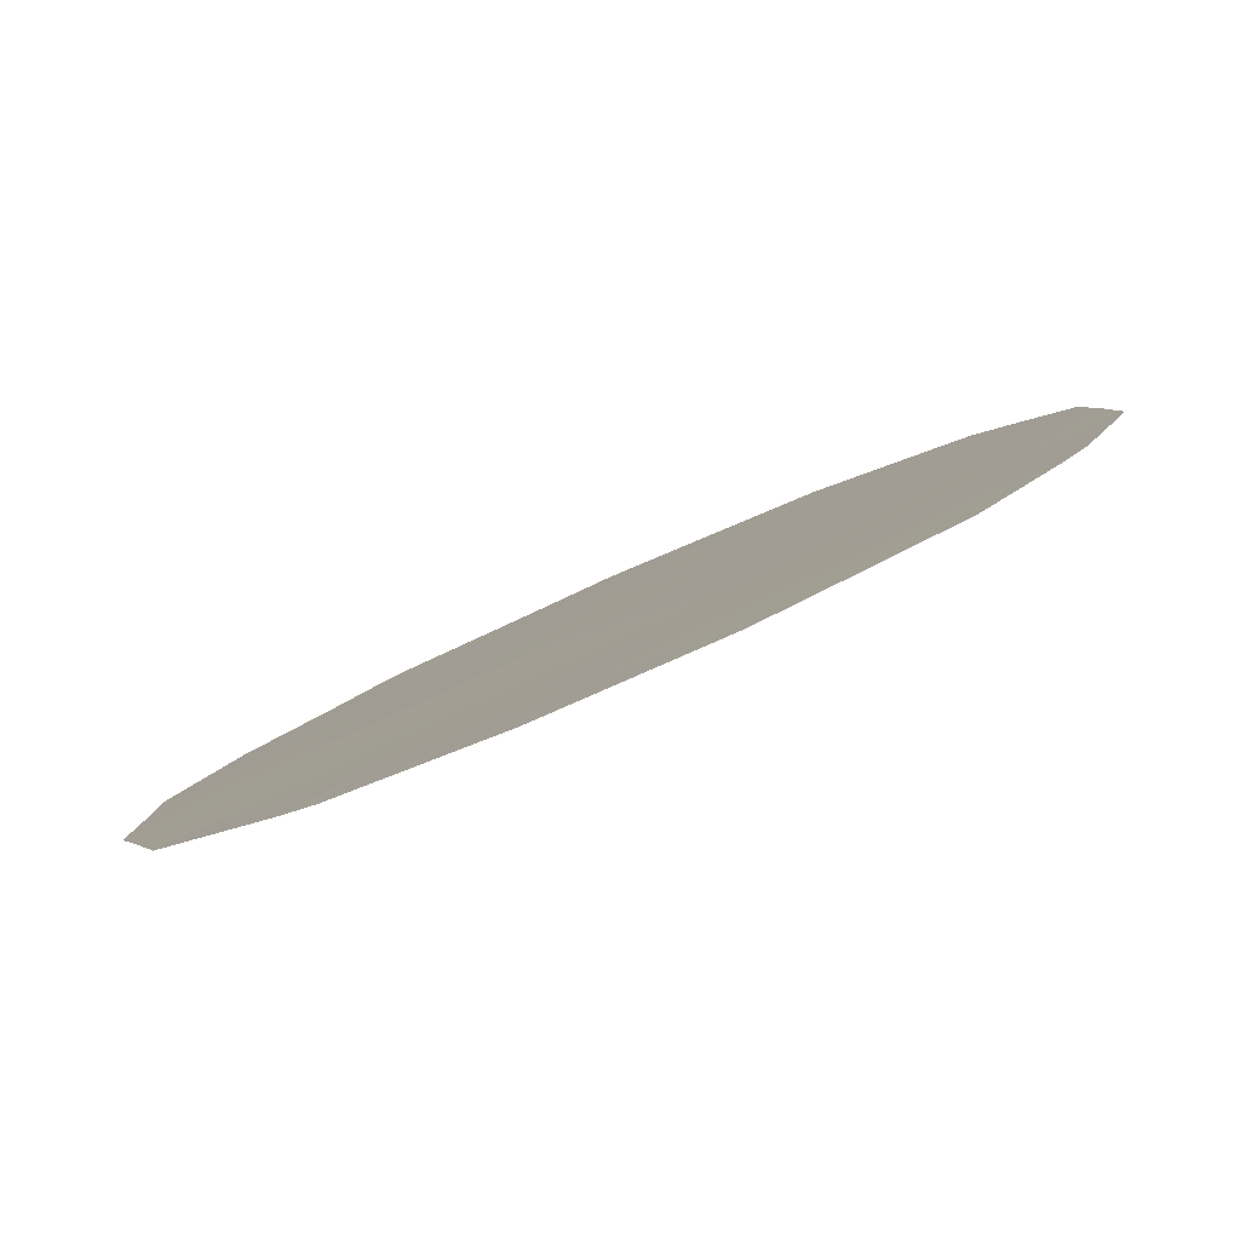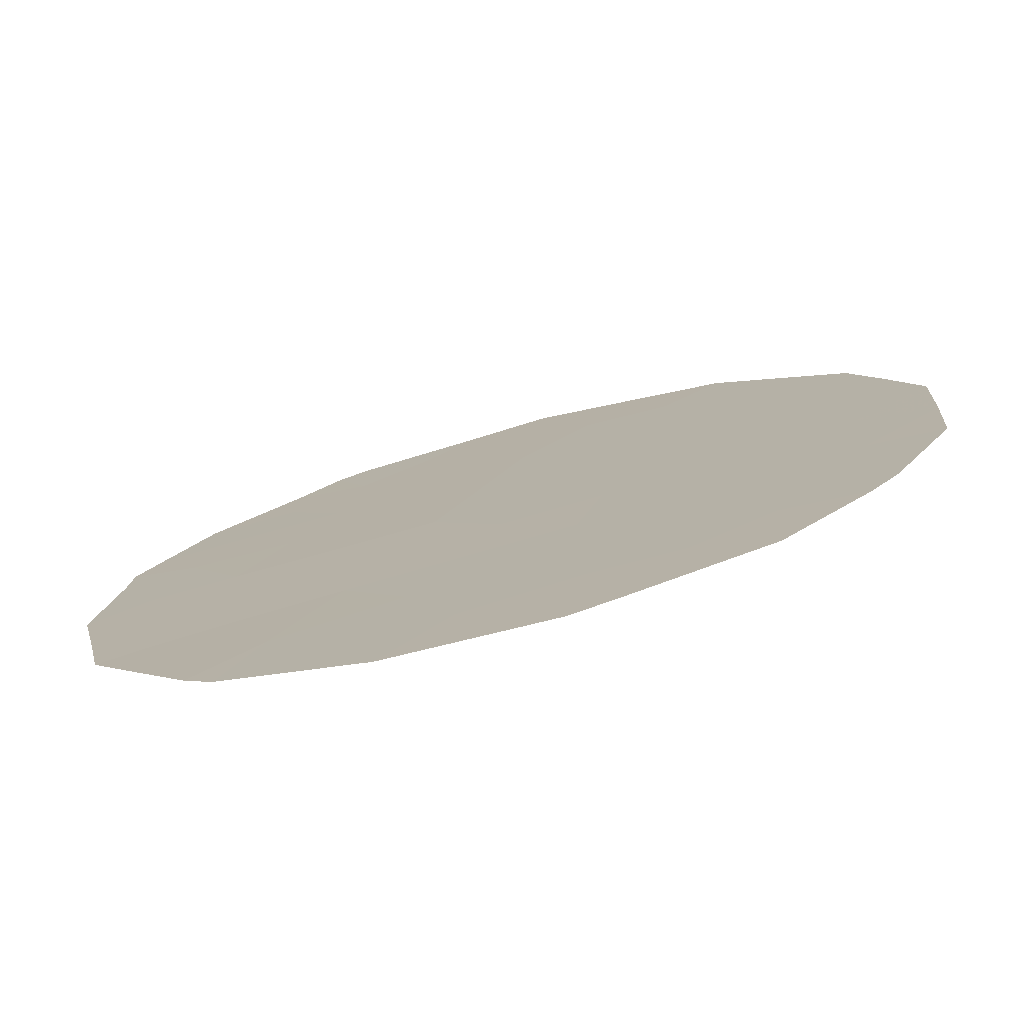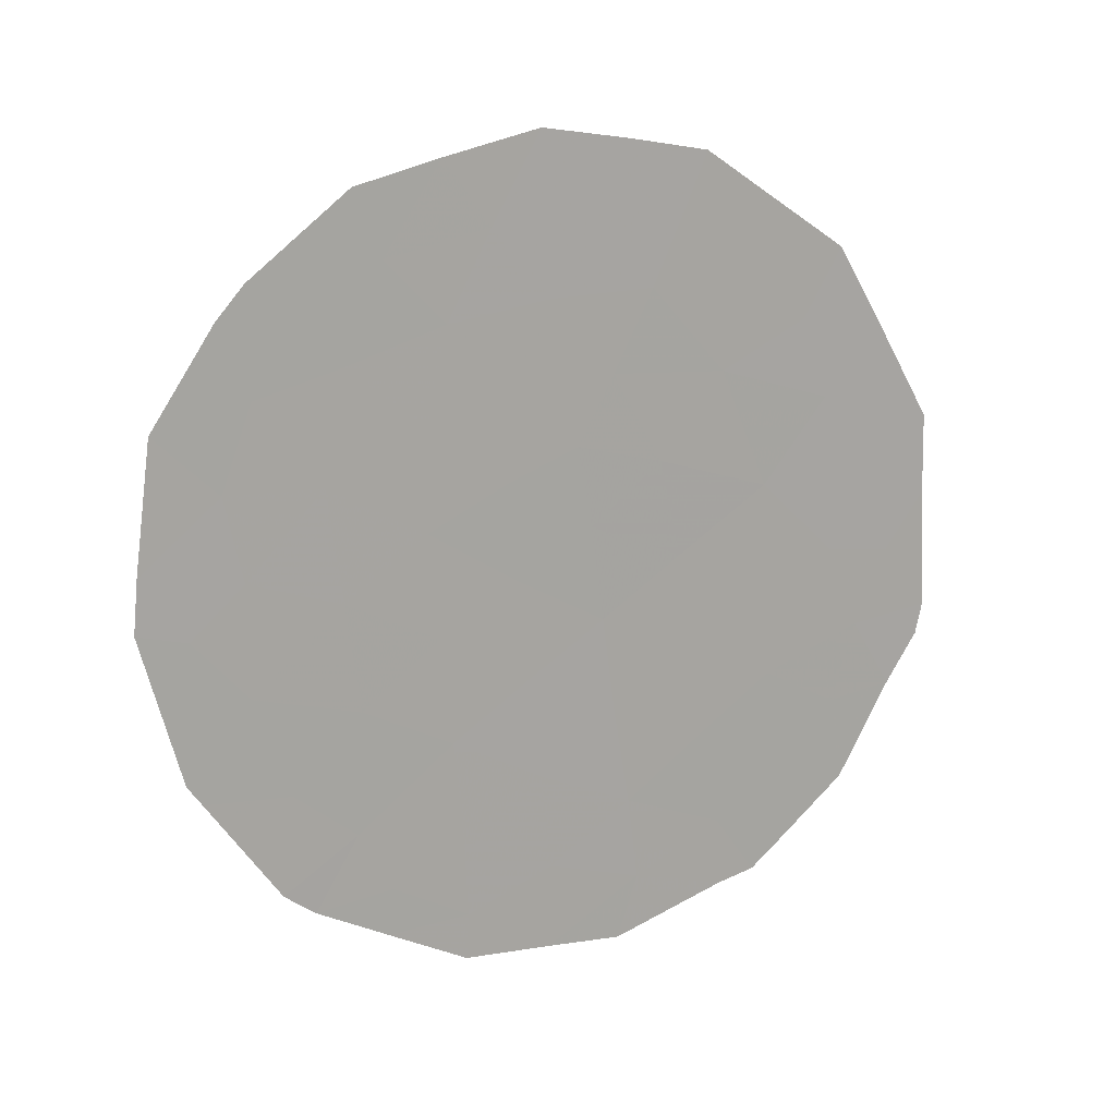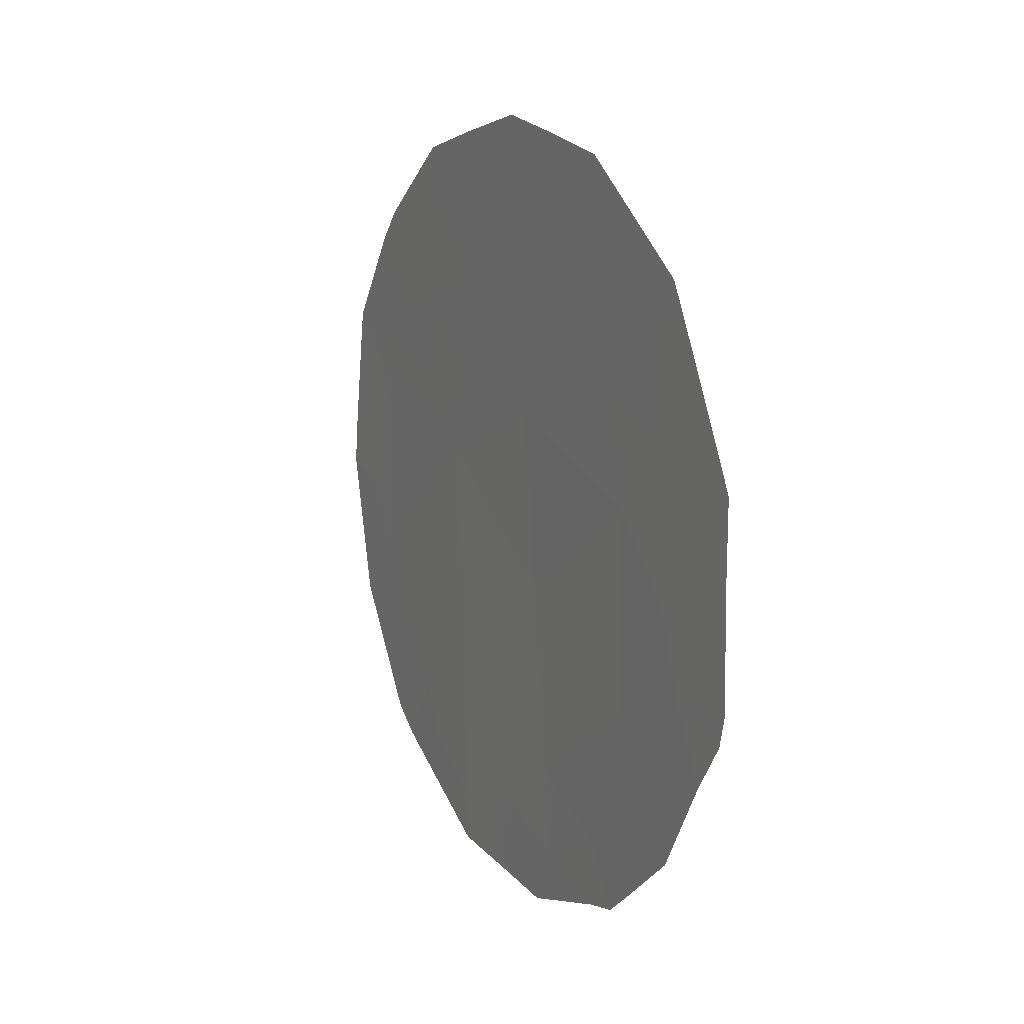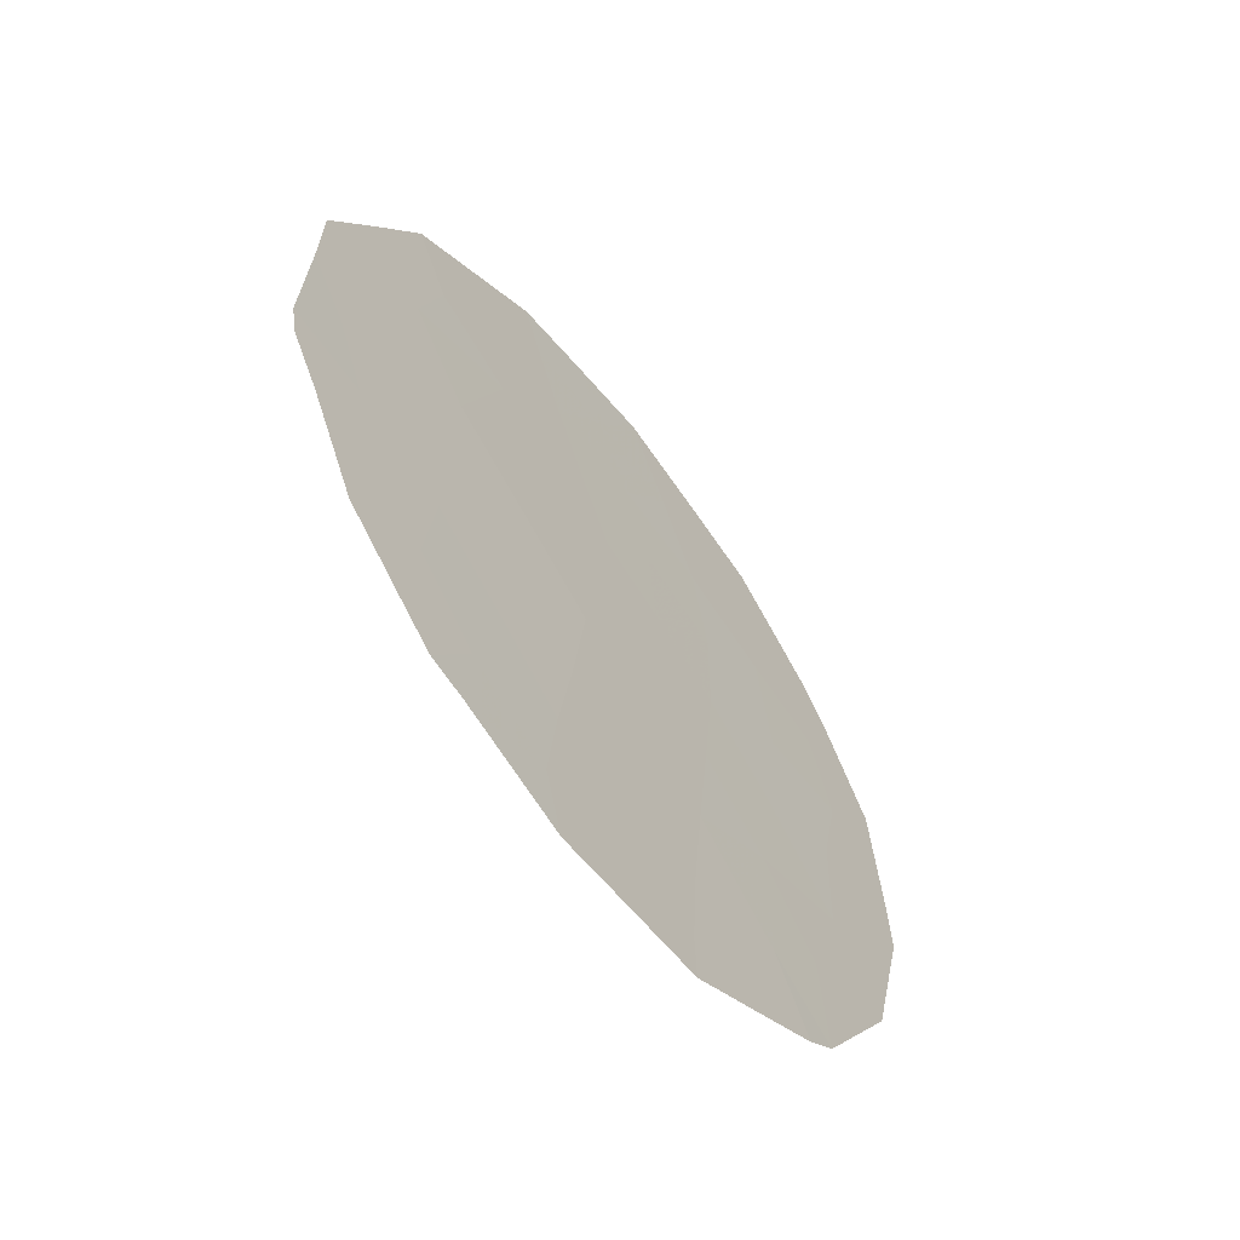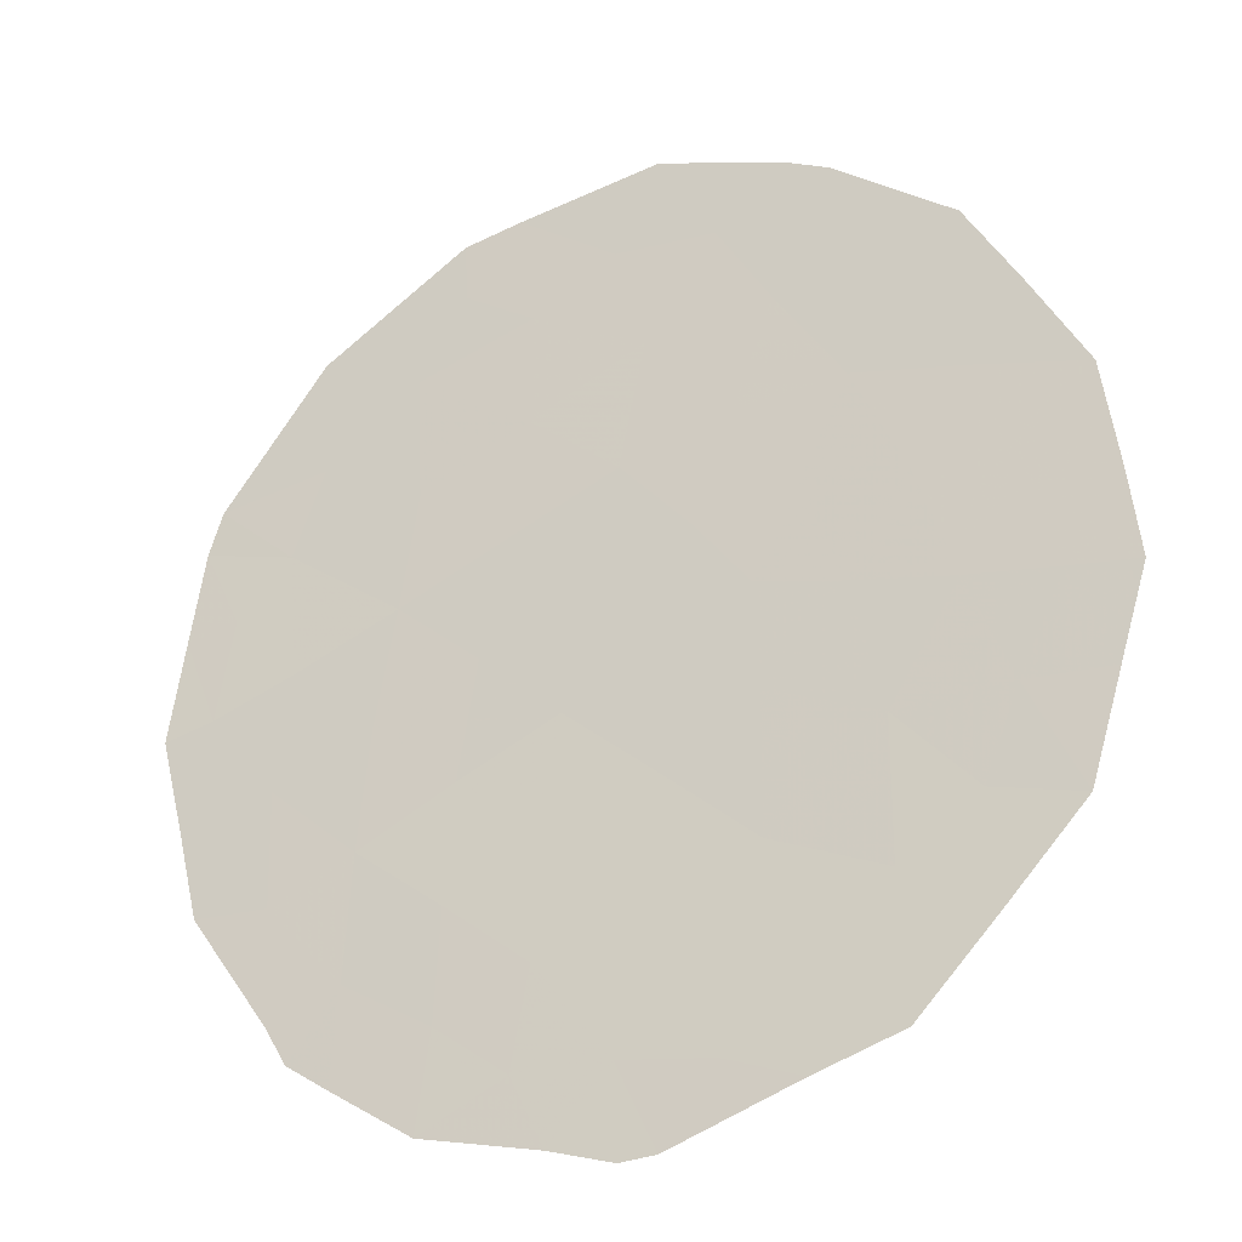
<metadata>
{"format":"obj","ext":"obj","renderer":"f3d","projection":"perspective","resolution":1024,"background":"white","views":[{"elev":60.8,"azim":62.7,"up":"+Z"},{"elev":69.8,"azim":72.6,"up":"+Z"},{"elev":16.3,"azim":97.6,"up":"+Y"},{"elev":13.8,"azim":-175.6,"up":"+Y"},{"elev":-60.8,"azim":-111.1,"up":"+Y"},{"elev":-62.9,"azim":120.6,"up":"+Z"}]}
</metadata>
<code>
v -78.15 7.68 72.84
v -75.77 4.602 76.63
v -76.36 3.54 75.64
v -75.16 8.165 77.7
v -78.39 9.366 72.49
v -77.19 6.473 74.38
v -77.5 9.798 73.94
v -76.36 9.598 75.79
v -78.17 5.641 72.76
v -77.32 4.476 74.12
v -77.06 8.282 74.63
v -76.21 7.578 75.98
v -76.31 5.403 75.77
v -75.52 3.852 77.02
v -75.35 4.089 77.3
v -74.88 5.383 78.08
v -74.96 5.171 77.95
v -79.14 7.41 71.22
v -79.16 6.166 71.16
v -74.71 7.478 78.4
v -74.82 8.797 78.26
v -78.62 10.07 72.14
v -75.34 10.12 77.46
v -75.18 9.788 77.7
v -75.89 10.94 76.57
v -76.9 11.39 74.96
v -78.93 5.337 71.51
v -78.63 4.353 71.98
v -79.14 8.237 71.23
v -76.34 3.064 75.67
v -77.24 2.968 74.22
v -77.87 3.366 73.2
v -74.68 6.93 78.45
v -77.82 11.1 73.45
v -79.11 5.846 71.23
v -78.88 9.18 71.7
v -78.27 3.761 72.56
v -78.08 3.462 72.87
v -76.26 6.501 75.88
v -75.76 6.979 76.71
v -75.82 5.869 76.57
v -75.43 5.114 77.19
v -75.25 6.157 77.52
v -75.69 8.139 76.85
v -75.25 7.302 77.53
v -77.9 8.906 73.27
v -78.52 8.537 72.26
v -76.35 4.36 75.68
v -76.8 4.902 74.96
v -78.91 6.819 71.58
v -75.94 3.964 76.33
v -75.91 3.476 76.38
v -77.13 7.452 74.5
v -77.64 7.047 73.66
v -77.53 8.05 73.85
v -76.75 5.95 75.08
v -76.7 6.999 75.19
v -75.81 9.271 76.67
v -76.04 10.25 76.32
v -75.34 9.029 77.43
v -76.62 10.49 75.39
v -76.37 11.16 75.81
v -78.72 6.05 71.87
v -78.57 5.229 72.09
v -78.56 6.901 72.16
v -78.73 7.627 71.89
v -77.75 5.074 73.44
v -77.68 6.049 73.57
v -77.25 5.465 74.27
v -77.86 4.08 73.24
v -77.36 3.621 74.03
v -74.95 6.798 78.01
v -74.78 6.156 78.26
v -77.69 10.54 73.66
v -77.39 11.25 74.16
v -77.18 10.56 74.49
v -76.93 9.767 74.87
v -77.27 8.978 74.3
v -76.23 8.616 75.97
v -76.73 8.915 75.17
v -78.05 9.897 73.06
v -78.19 10.62 72.85
v -76.85 3.905 74.87
v -76.82 3.017 74.89
v -76.66 7.99 75.26
v -78.14 6.578 72.83
v -78.23 4.729 72.65
f 2 15 14
f 39 40 41
f 42 43 16
f 2 42 15
f 44 45 40
f 48 83 49
f 63 19 50
f 48 2 51
f 51 14 52
f 53 54 55
f 39 56 57
f 58 59 23
f 21 60 24
f 61 62 59
f 63 9 64
f 35 63 27
f 65 50 66
f 67 68 69
f 70 71 32
f 72 73 43
f 43 45 72
f 74 75 76
f 77 76 61
f 63 35 19
f 47 29 36
f 55 46 78
f 44 79 58
f 4 60 21
f 77 80 78
f 81 82 74
f 31 71 84
f 70 32 38
f 41 42 2
f 79 85 80
f 54 68 86
f 57 53 85
f 5 36 22
f 65 86 63
f 69 56 49
f 70 38 37
f 13 39 41
f 39 12 40
f 41 40 43
f 17 42 16
f 42 17 15
f 12 44 40
f 44 4 45
f 40 45 43
f 81 7 46
f 13 48 49
f 48 3 83
f 49 83 10
f 50 19 18
f 3 48 51
f 48 13 2
f 14 51 2
f 3 51 52
f 52 30 3
f 4 21 20
f 11 53 55
f 53 6 54
f 55 54 1
f 12 39 57
f 39 13 56
f 57 56 6
f 58 8 59
f 24 60 23
f 60 58 23
f 8 61 59
f 61 26 62
f 59 62 25
f 27 63 64
f 64 9 87
f 64 87 28
f 64 28 27
f 1 65 66
f 65 63 50
f 66 50 18
f 29 66 18
f 10 67 69
f 67 9 68
f 69 68 6
f 70 10 71
f 71 31 32
f 72 33 73
f 43 73 16
f 45 4 20
f 45 20 72
f 33 72 20
f 7 74 76
f 74 34 75
f 76 75 26
f 8 77 61
f 77 7 76
f 61 76 26
f 47 66 29
f 5 47 36
f 23 59 25
f 11 55 78
f 55 1 46
f 78 46 7
f 4 44 60
f 44 12 79
f 58 79 8
f 7 77 78
f 77 8 80
f 78 80 11
f 22 82 81
f 7 81 74
f 81 5 22
f 74 82 34
f 30 84 3
f 10 83 71
f 83 3 84
f 84 71 83
f 13 41 2
f 41 43 42
f 8 79 80
f 79 12 85
f 80 85 11
f 1 54 86
f 54 6 68
f 86 68 9
f 12 57 85
f 57 6 53
f 85 53 11
f 65 1 86
f 63 86 9
f 10 69 49
f 69 6 56
f 49 56 13
f 37 87 70
f 28 87 37
f 87 9 67
f 70 67 10
f 60 44 58
f 70 87 67
f 81 46 5
f 5 46 47
f 1 47 46
f 47 1 66

</code>
